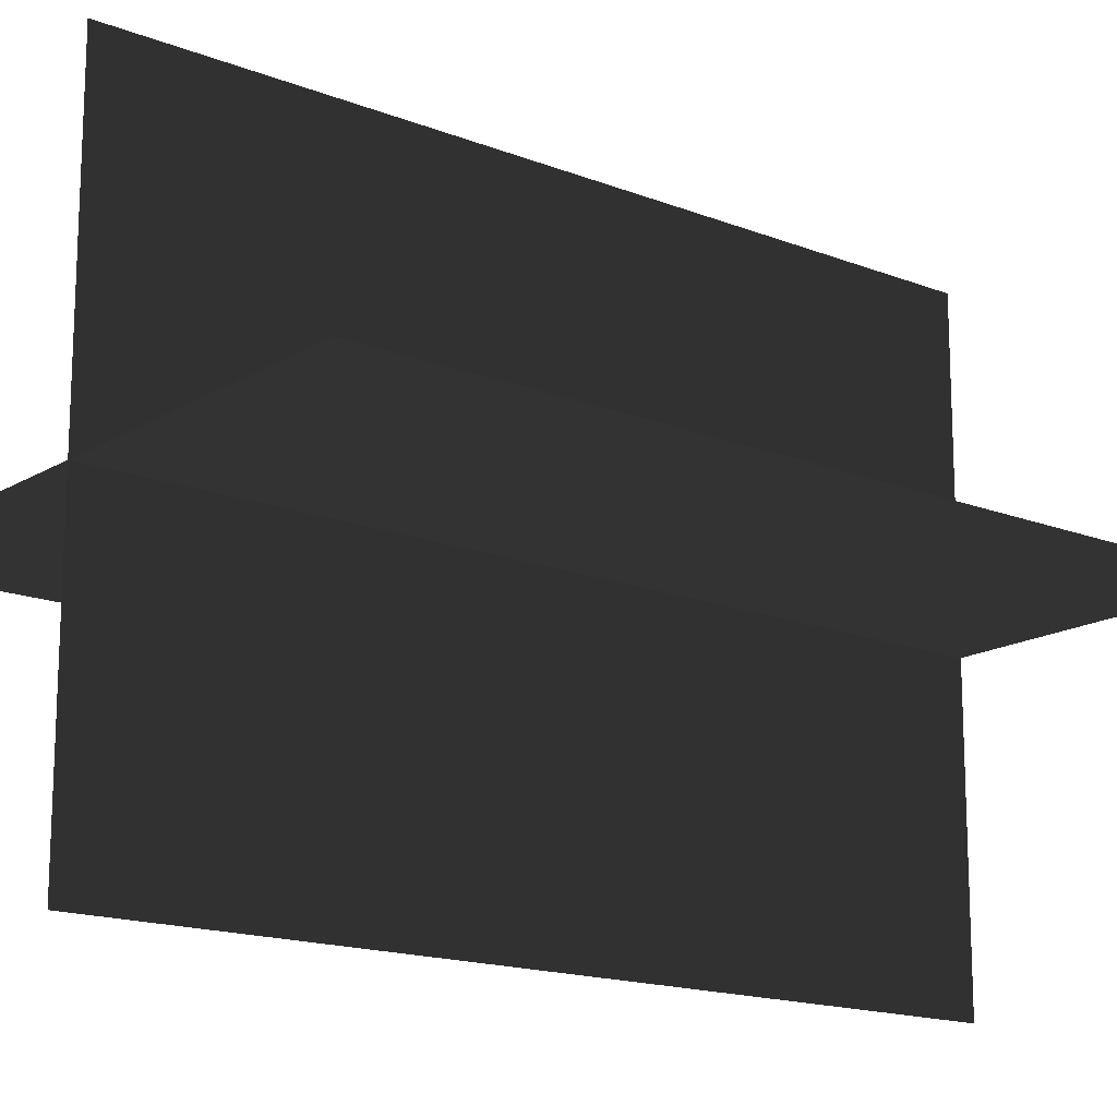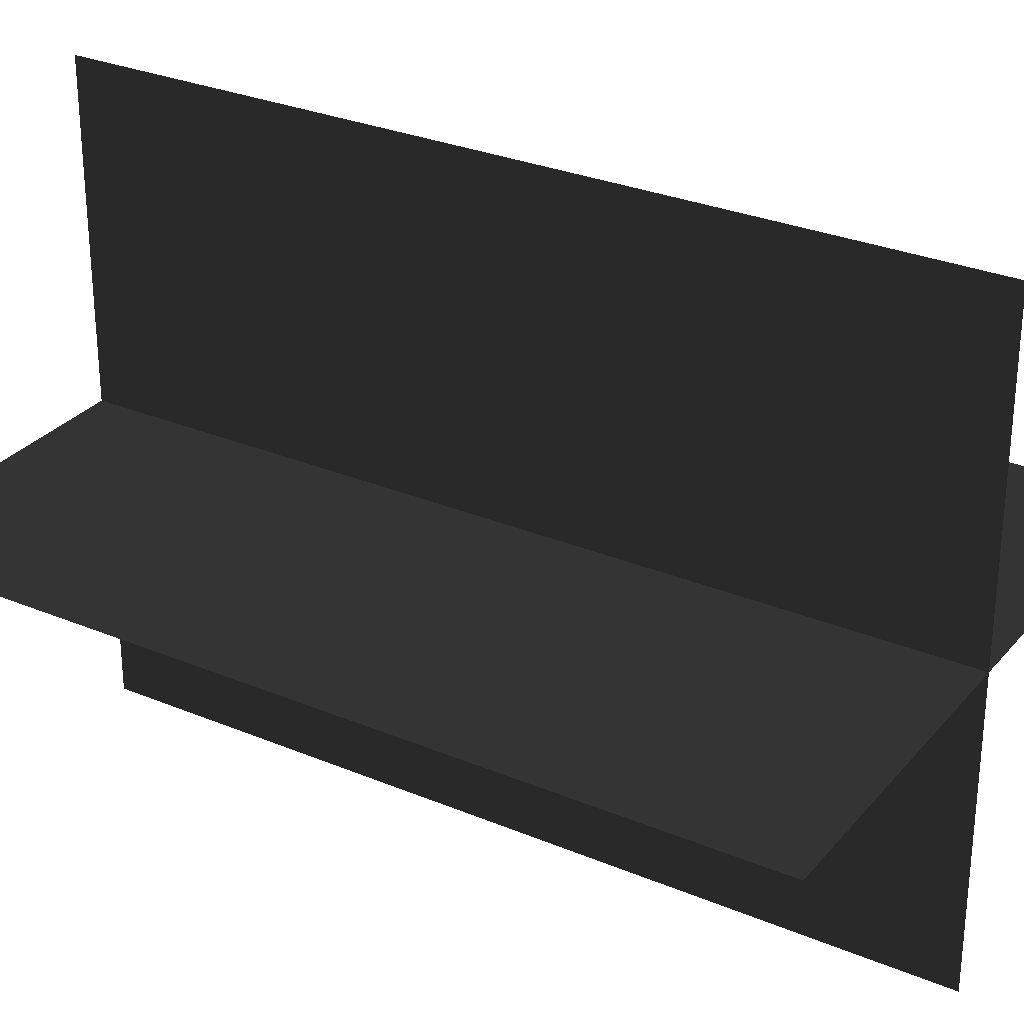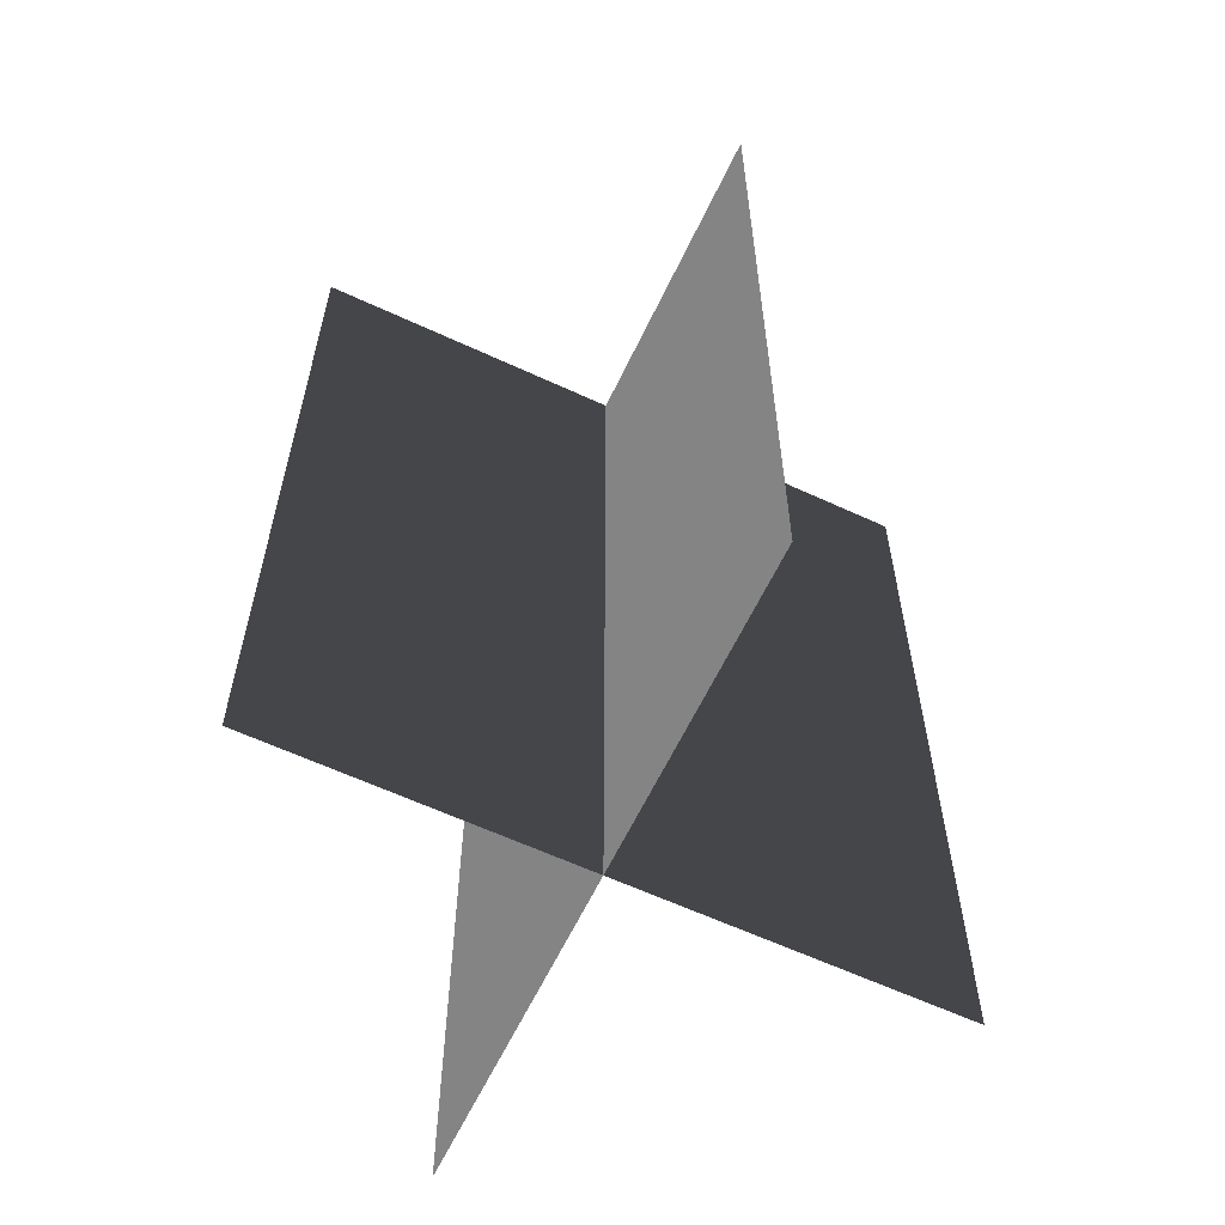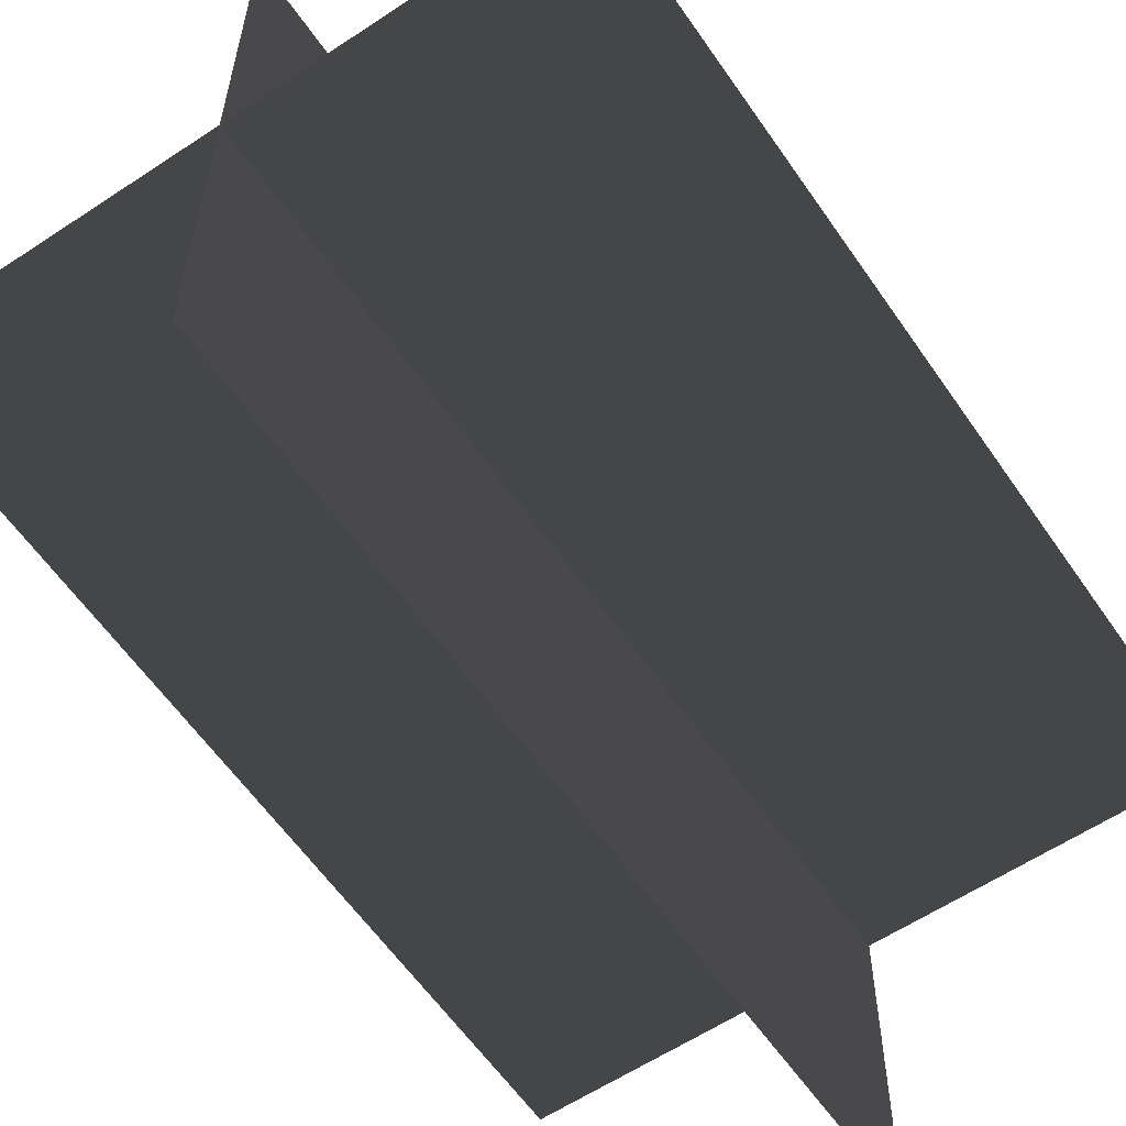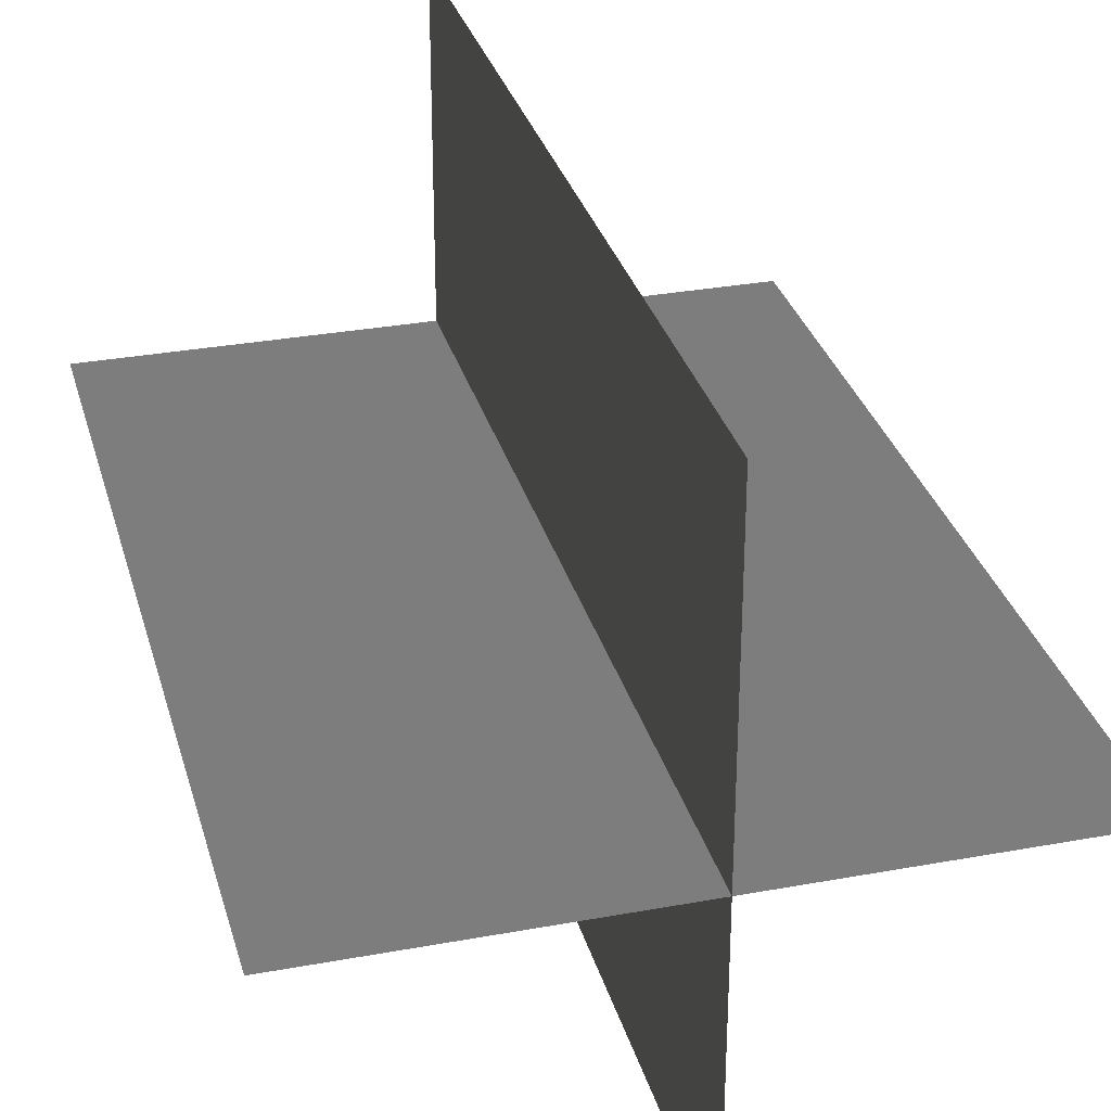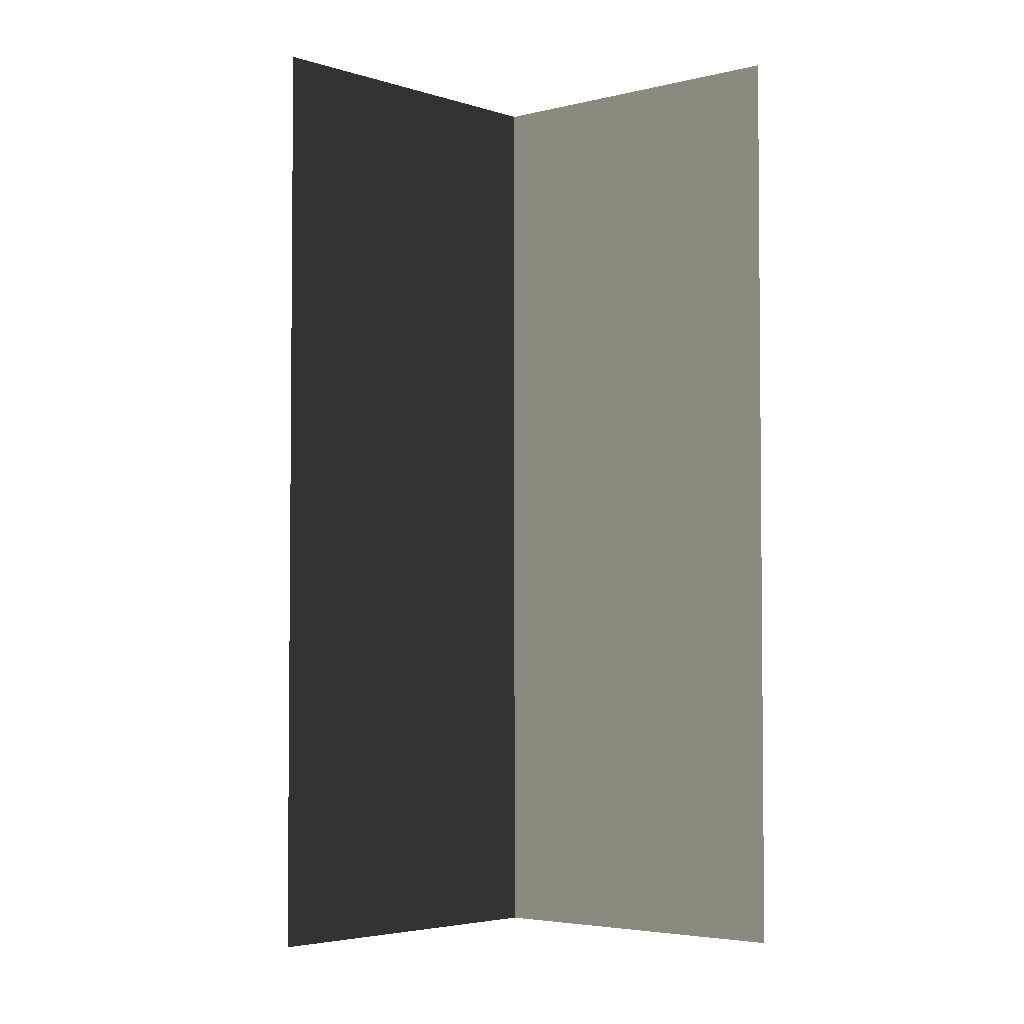
<metadata>
{"format":"obj","ext":"obj","renderer":"f3d","projection":"perspective","resolution":1024,"background":"white","views":[{"elev":-16.1,"azim":51.0,"up":"+Y"},{"elev":29.2,"azim":121.9,"up":"+Y"},{"elev":-61.5,"azim":64.7,"up":"+Z"},{"elev":-59.5,"azim":34.3,"up":"+Y"},{"elev":31.0,"azim":-14.8,"up":"+Y"},{"elev":-3.7,"azim":-138.5,"up":"+Z"}]}
</metadata>
<code>
v 0.1617 -0.009194 1.907e-06
v 0.1617 -0.009195 0.4323
v -0.1562 -0.009194 0.4323
v -0.1562 -0.009193 1.907e-06
v 0.005386 -0.1631 1.948e-06
v 0.005386 -0.1631 0.4323
v 0.005386 0.1548 0.4323
v 0.005386 0.1548 1.833e-06
g Palm_Tree_(102)_23868_844
f 1 3 2
f 1 4 3
f 5 7 6
f 5 8 7

</code>
